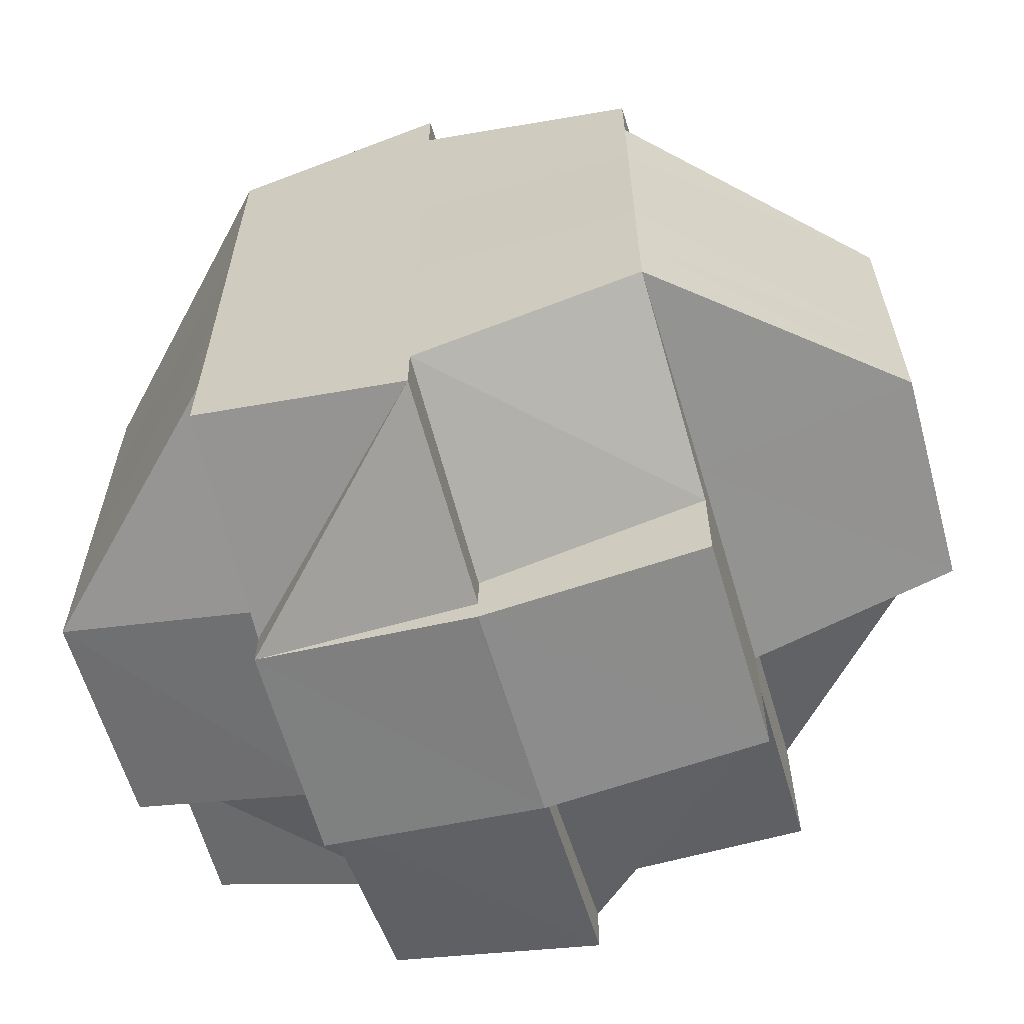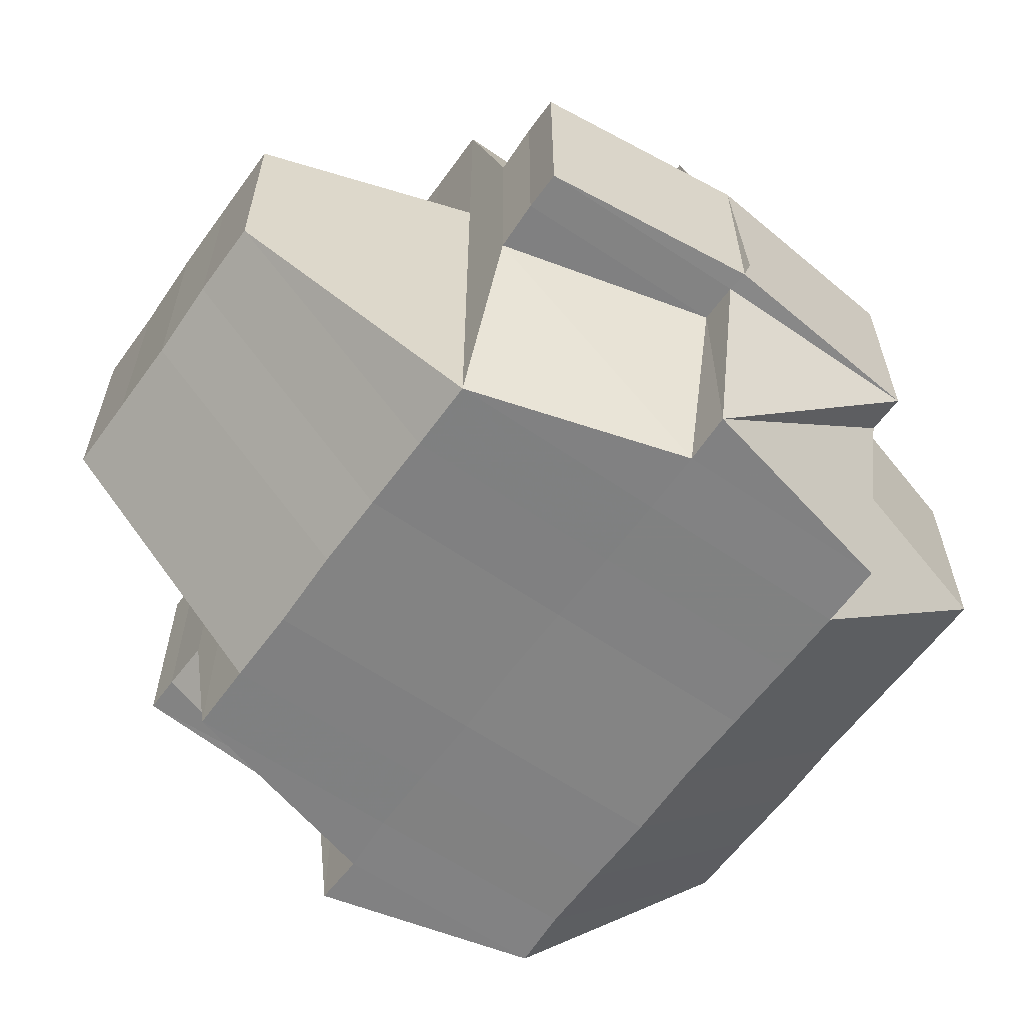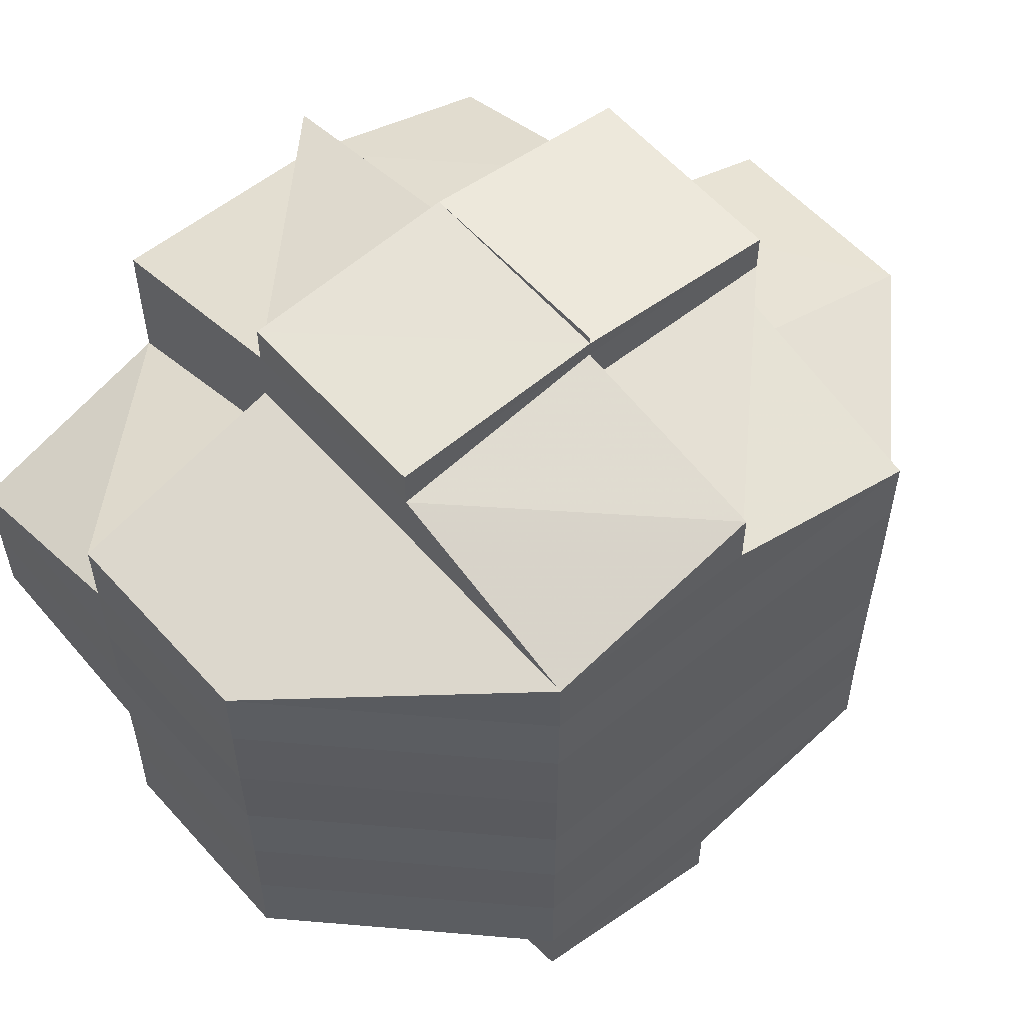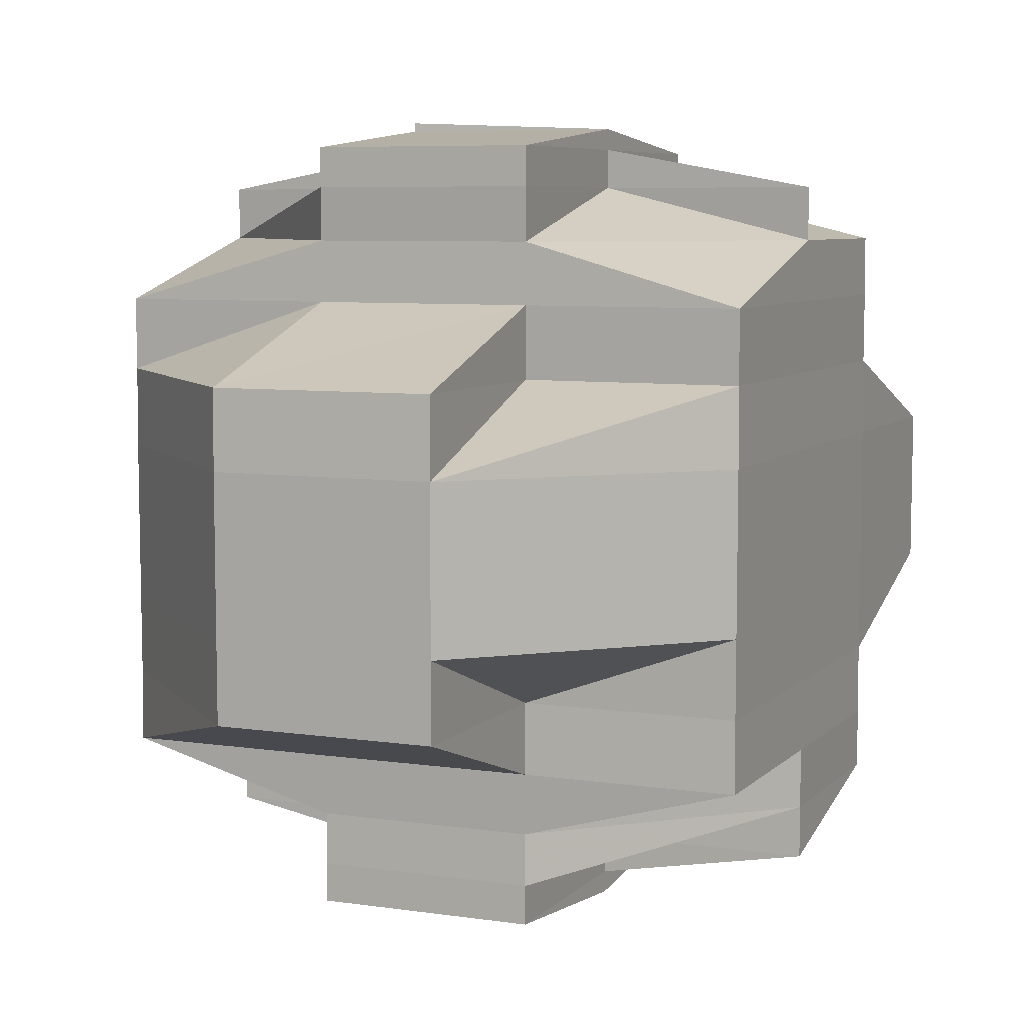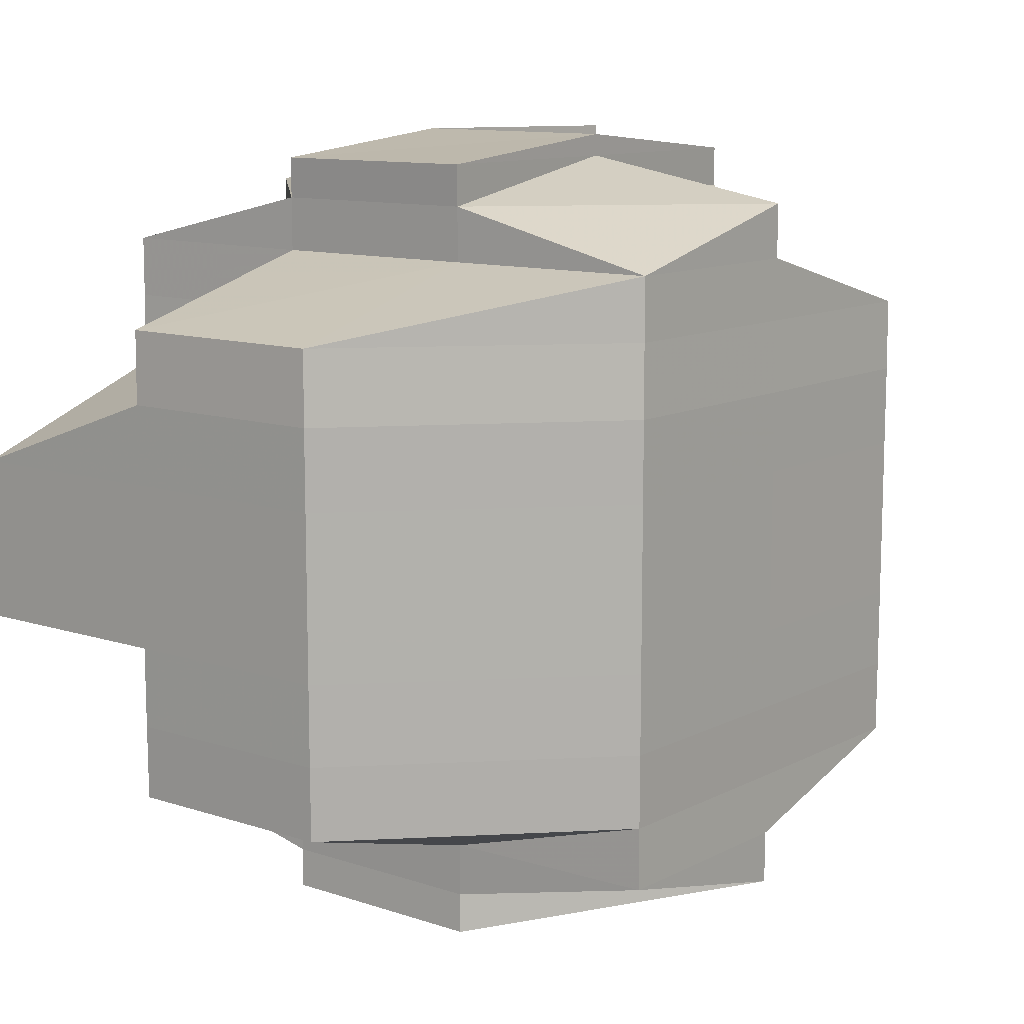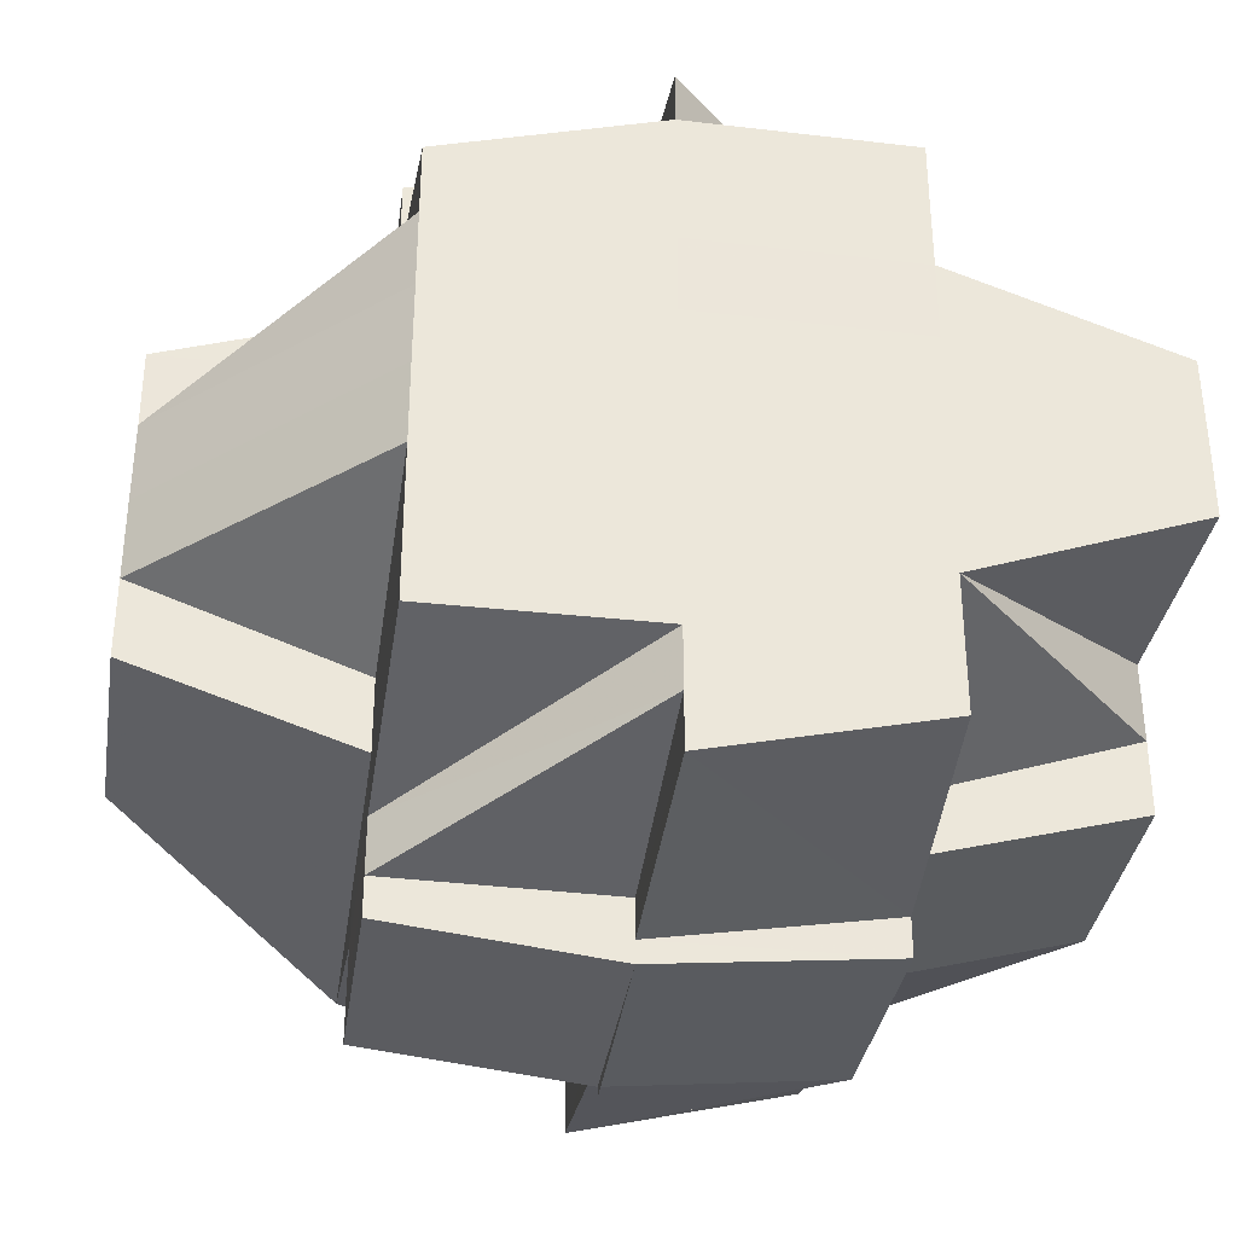
<metadata>
{"format":"obj","ext":"obj","renderer":"f3d","projection":"perspective","resolution":1024,"background":"white","views":[{"elev":-61.9,"azim":15.9,"up":"+Z"},{"elev":-60.8,"azim":144.9,"up":"+Y"},{"elev":55.8,"azim":-40.2,"up":"+Z"},{"elev":6.9,"azim":113.4,"up":"+Z"},{"elev":11.2,"azim":-51.5,"up":"+Z"},{"elev":-34.8,"azim":171.4,"up":"+Z"}]}
</metadata>
<code>
o 4608
v 2164 1899 10.92
v 2164 1899 10.92
v 2164 1899 10.92
v 2164 1899 10.92
v 2164 1899 10.92
v 2164 1899 10.92
v 2164 1899 10.92
v 2164 1899 10.92
v 2164 1899 10.92
v 2164 1899 10.92
v 2164 1899 10.92
v 2164 1899 10.92
v 2164 1899 10.92
v 2164 1899 10.92
v 2164 1899 10.92
v 2164 1899 10.92
v 2164 1899 10.92
v 2164 1899 10.92
v 2164 1899 10.92
v 2164 1898 10.92
v 2164 1899 10.92
v 2164 1899 10.92
v 2164 1899 10.92
v 2164 1899 10.92
v 2164 1898 10.92
v 2164 1898 10.92
v 2164 1899 10.92
v 2164 1899 10.92
v 2164 1899 10.92
v 2164 1898 10.92
v 2164 1898 10.92
v 2164 1898 10.92
v 2164 1898 10.92
v 2164 1898 10.92
v 2164 1898 10.92
v 2164 1898 10.92
v 2164 1898 10.92
v 2164 1898 10.93
v 2164 1899 10.92
v 2164 1899 10.92
v 2164 1899 10.92
v 2164 1899 10.92
v 2164 1899 10.92
v 2164 1899 10.92
v 2164 1899 10.93
v 2164 1899 10.92
v 2164 1899 10.92
v 2164 1899 10.93
v 2164 1899 10.93
v 2164 1899 10.93
v 2164 1899 10.93
v 2164 1899 10.93
v 2164 1899 10.92
v 2164 1899 10.92
v 2164 1899 10.92
v 2164 1899 10.92
v 2164 1899 10.92
v 2164 1899 10.92
v 2164 1899 10.92
v 2164 1899 10.92
v 2164 1899 10.92
v 2164 1899 10.92
v 2164 1899 10.92
v 2164 1899 10.92
v 2164 1899 10.92
v 2164 1899 10.92
v 2164 1899 10.92
v 2164 1899 10.93
v 2164 1899 10.92
v 2164 1899 10.92
v 2164 1899 10.93
v 2164 1899 10.93
v 2164 1899 10.92
v 2164 1899 10.93
v 2164 1899 10.93
v 2164 1899 10.93
v 2164 1899 10.93
v 2164 1899 10.93
v 2164 1899 10.92
v 2164 1899 10.93
v 2164 1899 10.93
v 2164 1899 10.93
v 2164 1899 10.93
v 2164 1899 10.94
v 2164 1899 10.94
v 2164 1899 10.94
v 2164 1899 10.94
v 2164 1899 10.94
v 2164 1899 10.93
v 2164 1899 10.94
v 2164 1899 10.94
v 2164 1899 10.94
v 2164 1899 10.94
v 2164 1899 10.94
v 2164 1899 10.93
v 2164 1899 10.94
v 2164 1899 10.94
v 2164 1899 10.95
v 2164 1899 10.94
v 2164 1899 10.95
v 2164 1899 10.94
v 2164 1899 10.95
v 2164 1899 10.95
v 2164 1899 10.95
v 2164 1899 10.95
v 2164 1899 10.95
v 2164 1899 10.95
v 2164 1899 10.94
v 2164 1899 10.94
v 2164 1899 10.94
v 2164 1898 10.95
v 2164 1898 10.95
v 2164 1899 10.95
v 2164 1898 10.95
v 2164 1899 10.95
v 2164 1898 10.95
v 2164 1898 10.95
v 2164 1899 10.95
v 2164 1899 10.95
v 2164 1898 10.95
v 2164 1899 10.95
v 2164 1899 10.95
v 2164 1899 10.95
v 2164 1899 10.95
v 2164 1899 10.95
v 2164 1899 10.95
v 2164 1899 10.95
v 2164 1899 10.95
v 2164 1899 10.95
v 2164 1899 10.95
v 2164 1899 10.95
v 2164 1899 10.94
v 2164 1899 10.95
v 2164 1899 10.95
v 2164 1899 10.95
v 2164 1899 10.95
v 2164 1899 10.95
v 2164 1899 10.95
v 2164 1899 10.95
v 2164 1899 10.95
v 2164 1899 10.95
v 2164 1899 10.95
v 2164 1899 10.95
v 2164 1899 10.95
v 2164 1899 10.95
v 2164 1899 10.95
v 2164 1899 10.95
v 2164 1899 10.95
v 2164 1899 10.95
v 2164 1899 10.95
v 2164 1899 10.95
v 2164 1899 10.95
v 2164 1899 10.95
v 2164 1899 10.95
v 2164 1899 10.95
v 2164 1899 10.95
v 2164 1899 10.95
v 2164 1899 10.95
v 2164 1899 10.95
v 2164 1899 10.95
v 2164 1899 10.95
v 2164 1899 10.95
v 2164 1898 10.95
v 2164 1899 10.95
v 2164 1898 10.95
v 2164 1899 10.95
v 2164 1899 10.95
v 2164 1899 10.95
v 2164 1899 10.95
v 2164 1899 10.95
v 2164 1899 10.95
v 2164 1899 10.95
v 2164 1899 10.95
v 2164 1899 10.95
v 2164 1899 10.95
v 2164 1898 10.95
v 2164 1899 10.95
v 2164 1899 10.95
v 2164 1899 10.95
v 2164 1898 10.95
v 2164 1898 10.95
v 2164 1899 10.95
v 2164 1898 10.94
v 2164 1898 10.94
v 2164 1898 10.94
v 2164 1898 10.95
v 2164 1899 10.94
v 2164 1898 10.94
v 2164 1898 10.94
v 2164 1898 10.94
v 2164 1899 10.94
v 2164 1899 10.94
v 2164 1898 10.94
v 2164 1899 10.93
v 2164 1898 10.94
v 2164 1899 10.93
v 2164 1899 10.93
v 2164 1899 10.93
v 2164 1899 10.93
v 2164 1899 10.93
v 2164 1899 10.92
v 2164 1899 10.92
v 2164 1899 10.92
v 2164 1899 10.92
v 2164 1899 10.93
v 2164 1899 10.93
v 2164 1898 10.93
v 2164 1899 10.93
v 2164 1899 10.92
v 2164 1899 10.92
v 2164 1899 10.92
v 2164 1899 10.92
v 2164 1898 10.93
v 2164 1898 10.92
v 2164 1898 10.93
v 2164 1898 10.93
v 2164 1899 10.92
v 2164 1899 10.92
v 2164 1898 10.92
v 2164 1898 10.92
v 2164 1898 10.93
v 2164 1899 10.92
v 2164 1899 10.92
v 2164 1899 10.92
v 2164 1899 10.92
v 2164 1899 10.92
v 2164 1899 10.92
v 2164 1899 10.92
v 2164 1899 10.92
v 2164 1899 10.92
v 2164 1898 10.92
v 2164 1899 10.92
v 2164 1899 10.92
v 2164 1899 10.92
v 2164 1899 10.92
v 2164 1899 10.92
v 2164 1899 10.92
v 2164 1899 10.92
v 2164 1899 10.92
v 2164 1899 10.92
v 2164 1899 10.92
v 2164 1899 10.92
v 2164 1899 10.92
v 2164 1899 10.92
v 2164 1899 10.92
v 2164 1899 10.92
v 2164 1899 10.92
v 2164 1899 10.92
v 2164 1899 10.92
v 2164 1899 10.93
v 2164 1899 10.93
v 2164 1899 10.92
v 2164 1899 10.93
v 2164 1899 10.93
v 2164 1899 10.93
v 2164 1899 10.94
v 2164 1899 10.94
v 2164 1899 10.94
v 2164 1899 10.94
v 2164 1899 10.94
v 2164 1899 10.94
v 2164 1899 10.94
v 2164 1899 10.94
v 2164 1899 10.95
v 2164 1899 10.95
v 2164 1899 10.95
v 2164 1899 10.94
v 2164 1899 10.95
v 2164 1899 10.95
v 2164 1899 10.95
v 2164 1899 10.95
v 2164 1899 10.95
v 2164 1899 10.95
v 2164 1899 10.95
v 2164 1899 10.95
v 2164 1899 10.94
v 2164 1899 10.95
v 2164 1899 10.95
v 2164 1899 10.95
v 2164 1899 10.95
v 2164 1898 10.95
v 2164 1898 10.94
v 2164 1899 10.94
v 2164 1899 10.94
v 2164 1899 10.95
v 2164 1899 10.94
v 2164 1899 10.94
v 2164 1898 10.94
v 2164 1898 10.94
v 2164 1899 10.94
v 2164 1899 10.94
v 2164 1899 10.94
v 2164 1899 10.94
v 2164 1899 10.95
v 2164 1899 10.94
v 2164 1899 10.95
v 2164 1899 10.94
v 2164 1899 10.95
v 2164 1899 10.95
v 2164 1899 10.95
f 1 2 3
f 4 5 3
f 1 6 7
f 6 8 9
f 4 10 11
f 10 12 13
f 14 15 11
f 15 16 13
f 17 18 14
f 19 20 16
f 21 22 15
f 22 23 24
f 24 25 26
f 27 26 28
f 29 30 24
f 29 31 30
f 31 32 30
f 30 32 33
f 32 34 35
f 36 33 37
f 31 38 32
f 39 31 29
f 40 39 29
f 41 40 42
f 43 40 29
f 44 45 40
f 46 43 47
f 45 48 49
f 49 50 51
f 52 51 53
f 43 54 55
f 56 55 57
f 56 43 58
f 58 59 60
f 61 56 62
f 63 64 43
f 65 64 63
f 66 67 63
f 67 68 64
f 64 69 70
f 71 72 69
f 64 71 73
f 74 71 64
f 75 76 72
f 71 75 77
f 77 78 79
f 74 80 71
f 80 75 71
f 81 80 82
f 83 84 80
f 80 85 75
f 84 86 85
f 87 85 80
f 85 88 75
f 75 88 89
f 85 90 88
f 91 90 85
f 88 92 89
f 90 93 88
f 88 93 92
f 90 94 93
f 91 94 90
f 89 92 95
f 89 95 49
f 96 94 91
f 94 97 93
f 96 98 94
f 99 96 91
f 98 100 101
f 102 103 100
f 104 98 96
f 104 105 98
f 105 106 107
f 108 104 96
f 108 96 99
f 99 109 110
f 111 104 108
f 112 105 104
f 111 112 104
f 112 113 105
f 114 113 112
f 105 113 115
f 116 117 112
f 117 118 113
f 113 119 115
f 120 112 111
f 119 121 122
f 123 122 124
f 125 126 119
f 126 127 128
f 115 128 129
f 115 129 130
f 131 130 132
f 133 134 123
f 135 136 134
f 137 138 133
f 138 139 140
f 134 141 142
f 134 142 143
f 144 143 145
f 146 144 147
f 148 138 149
f 149 150 151
f 148 152 153
f 154 152 155
f 156 138 157
f 157 150 158
f 157 158 159
f 160 157 161
f 161 162 163
f 164 165 163
f 166 167 165
f 168 169 162
f 170 171 168
f 171 172 173
f 174 170 175
f 175 173 176
f 177 168 175
f 178 179 177
f 175 120 180
f 180 120 181
f 181 120 111
f 182 175 180
f 180 181 183
f 181 111 184
f 183 181 184
f 184 111 108
f 185 186 183
f 184 108 187
f 187 108 99
f 183 184 188
f 188 184 187
f 189 183 188
f 190 183 189
f 187 99 191
f 191 99 87
f 188 187 192
f 192 187 191
f 189 188 193
f 193 188 192
f 191 110 194
f 195 189 193
f 192 191 196
f 196 191 197
f 196 194 198
f 199 192 196
f 193 192 199
f 199 196 200
f 200 196 74
f 200 74 201
f 201 198 202
f 201 202 203
f 204 205 201
f 206 199 200
f 207 193 199
f 207 199 206
f 195 193 207
f 206 208 209
f 210 209 211
f 210 206 212
f 213 207 206
f 213 206 210
f 214 213 210
f 215 207 213
f 215 195 207
f 216 213 214
f 216 215 213
f 32 216 214
f 214 210 217
f 38 216 32
f 217 210 218
f 219 220 217
f 221 215 216
f 38 221 216
f 217 218 222
f 218 223 222
f 222 223 224
f 225 226 223
f 223 227 228
f 222 228 229
f 230 217 222
f 33 217 230
f 231 33 230
f 230 232 233
f 37 230 234
f 234 230 235
f 235 236 7
f 237 238 236
f 236 239 9
f 236 240 239
f 241 242 240
f 243 242 244
f 245 244 246
f 247 248 249
f 39 250 31
f 251 250 39
f 250 38 31
f 252 253 39
f 253 254 250
f 250 255 38
f 95 255 250
f 255 221 38
f 95 256 255
f 92 256 95
f 255 257 221
f 256 257 255
f 92 258 256
f 93 258 92
f 256 259 257
f 258 259 256
f 93 97 258
f 258 260 259
f 97 260 258
f 259 261 257
f 260 262 263
f 97 264 260
f 265 266 262
f 267 268 97
f 268 269 264
f 269 270 271
f 272 264 97
f 273 274 272
f 264 275 276
f 264 277 265
f 278 277 264
f 277 279 265
f 277 144 279
f 265 279 280
f 280 279 182
f 279 175 182
f 182 281 282
f 280 182 283
f 283 182 190
f 284 285 283
f 286 284 261
f 287 283 261
f 283 190 288
f 261 283 288
f 288 190 189
f 288 189 195
f 261 288 289
f 289 288 195
f 257 261 289
f 289 195 215
f 257 289 221
f 221 289 215
f 290 291 292
f 293 294 291
f 295 296 297
f 298 299 300

</code>
